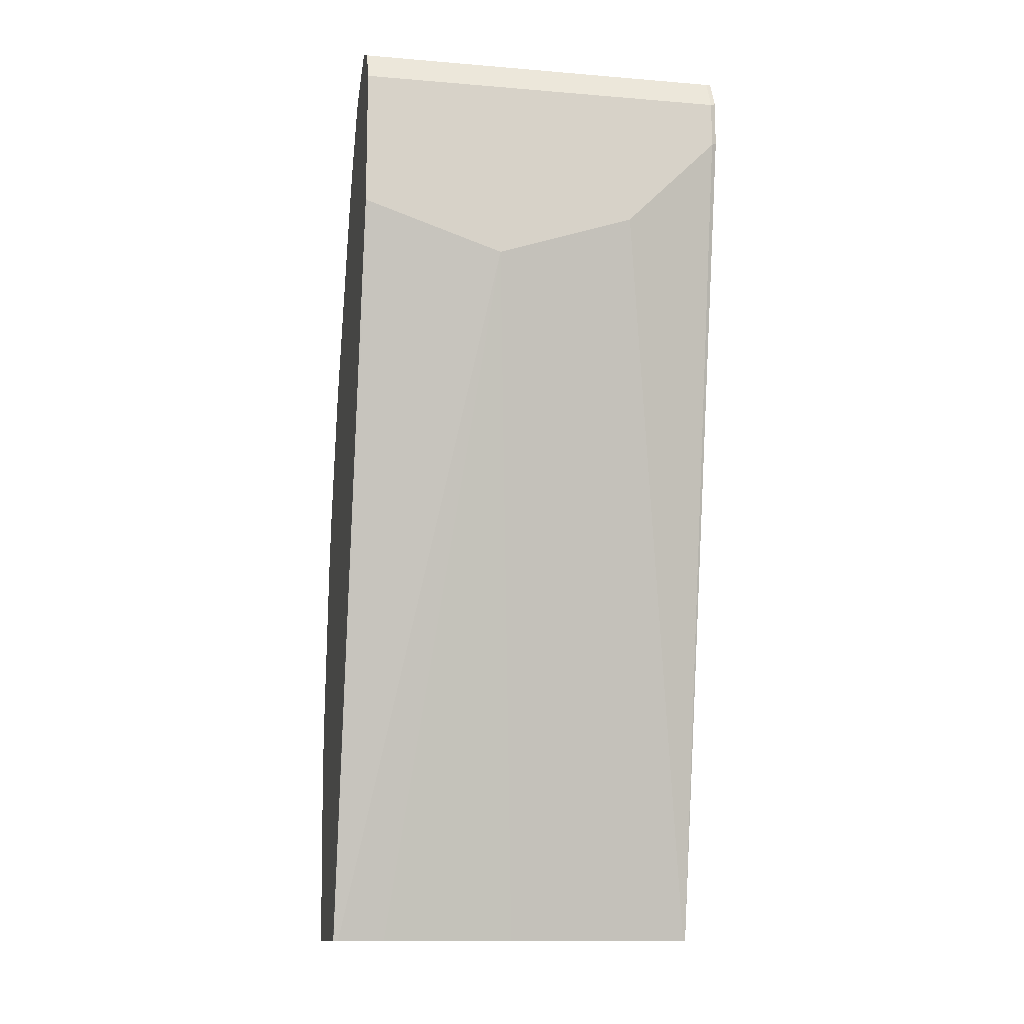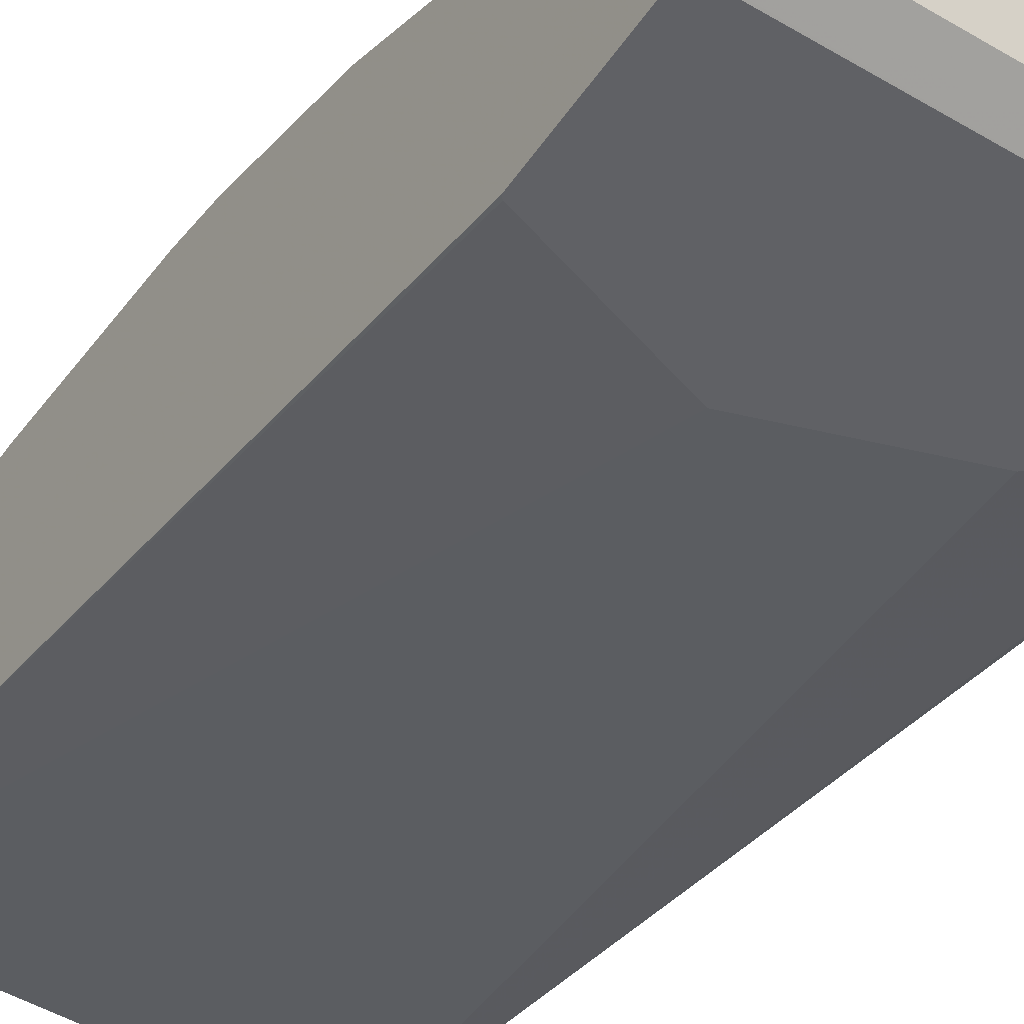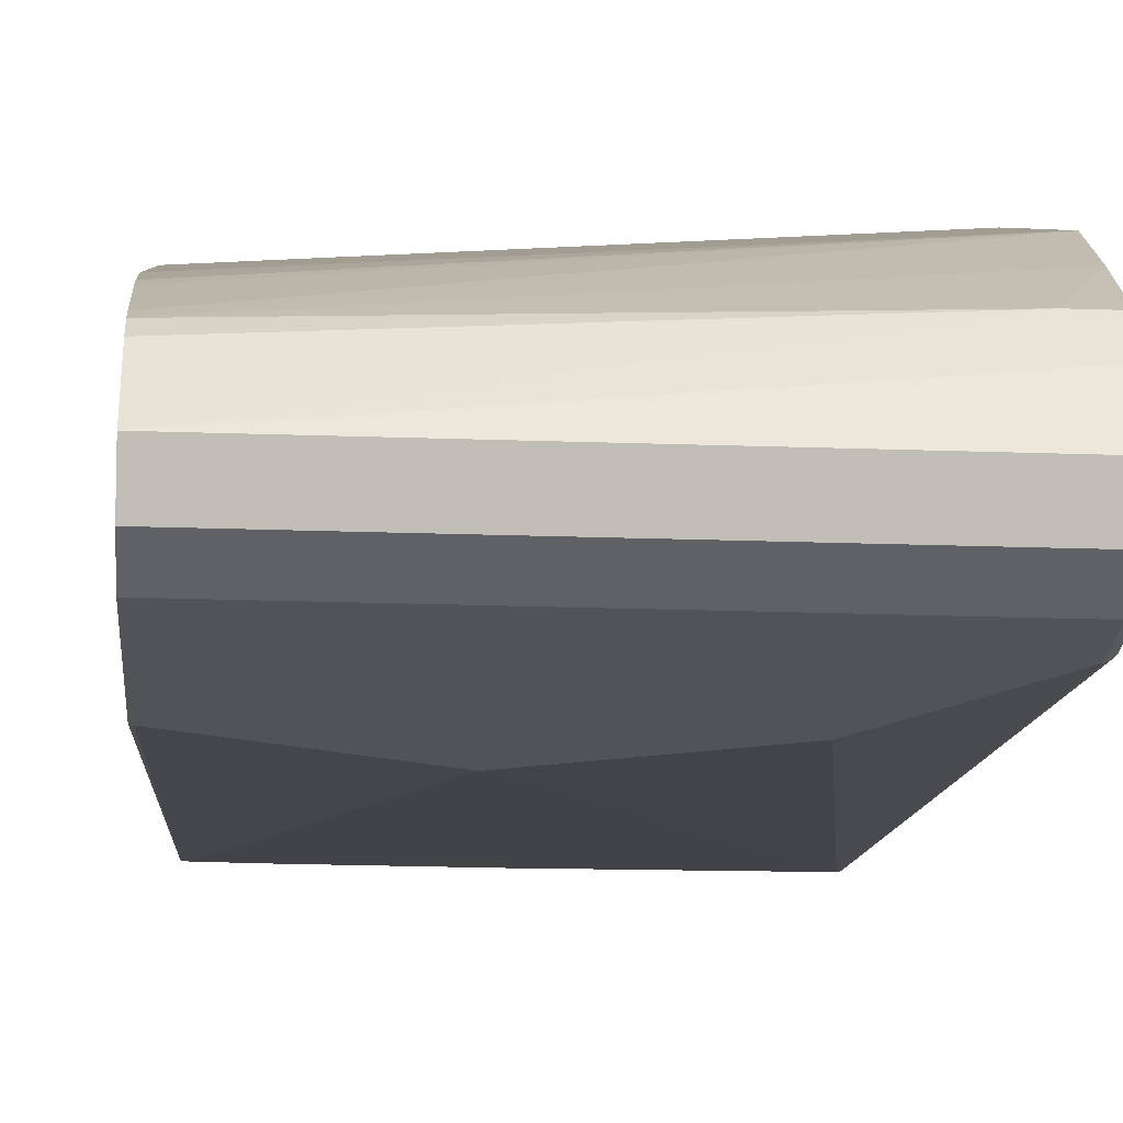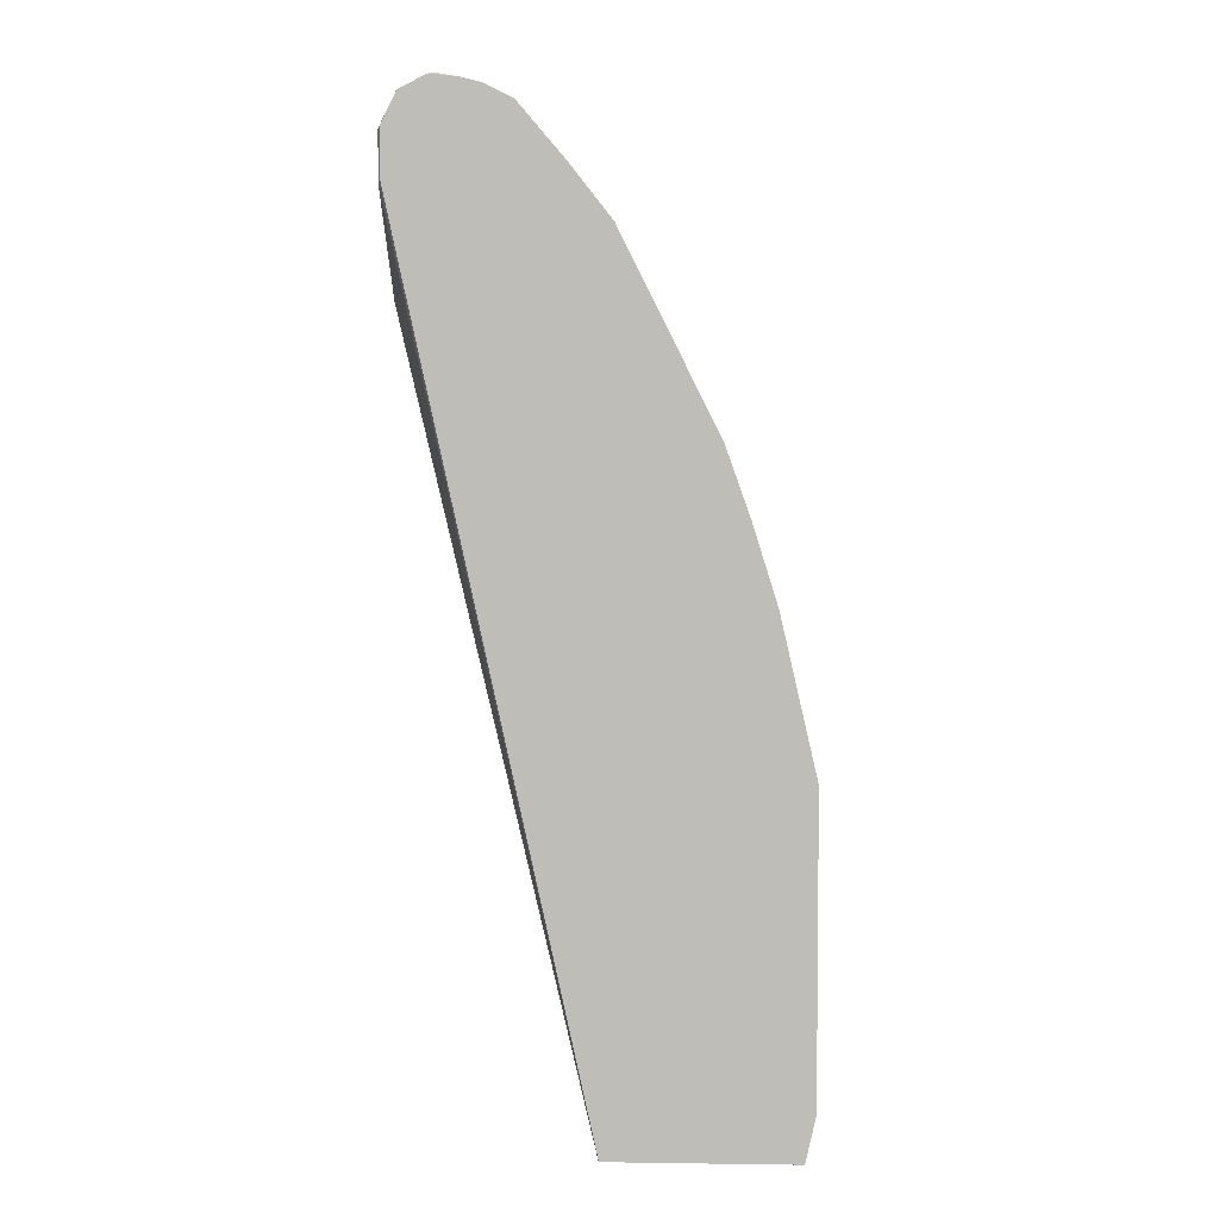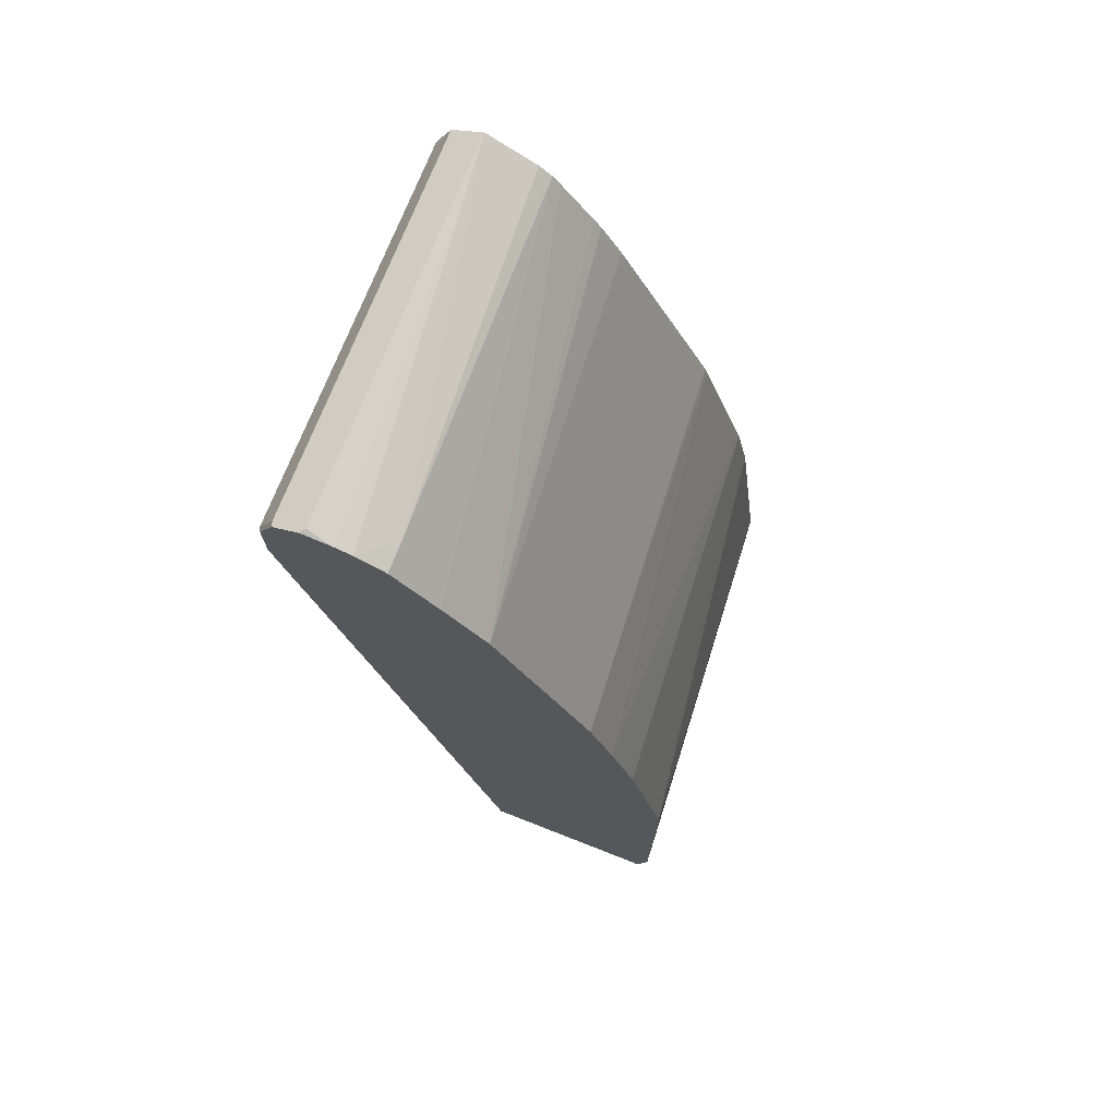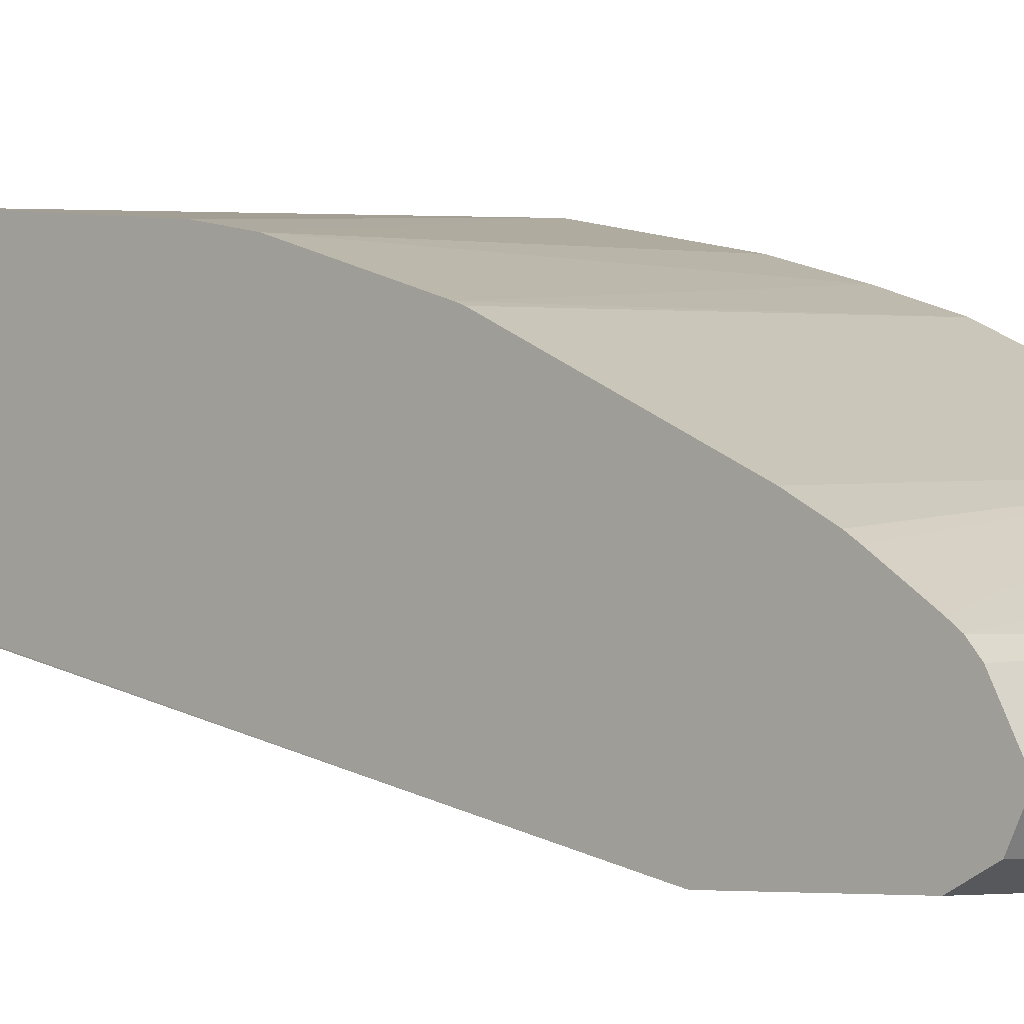
<metadata>
{"format":"obj","ext":"obj","renderer":"f3d","projection":"perspective","resolution":1024,"background":"white","views":[{"elev":-13.0,"azim":169.2,"up":"+Y"},{"elev":-49.4,"azim":146.9,"up":"+Z"},{"elev":-21.9,"azim":176.5,"up":"+Z"},{"elev":4.2,"azim":-87.4,"up":"+Y"},{"elev":72.7,"azim":-68.6,"up":"+Y"},{"elev":-3.9,"azim":133.1,"up":"+Z"}]}
</metadata>
<code>
v -0.08982 0.4565 -0.05258
v -0.08895 0.4565 -0.05278
v -0.08982 0.4565 -0.03122
v -0.08982 0.7547 -0.1178
v -0.08796 0.7741 -0.1232
v -0.0176 0.4565 -0.05326
v -0.07037 0.7565 -0.1232
v -0.05278 0.7389 -0.1232
v -7.81e-06 0.7213 -0.1232
v -0.08973 0.4565 0.01473
v -0.08982 0.4565 0.0148
v -0.08982 0.775 -0.1222
v -0.08796 0.7917 -0.1232
v 0.03371 0.4565 -0.05326
v 0.05277 0.7389 -0.1232
v 0.05357 0.4565 -0.053
v 0.05179 0.4565 -0.05314
v 0.05363 0.4565 0.0003102
v -0.08982 0.4732 0.0185
v -0.08982 0.7926 -0.1222
v -0.08796 0.8034 -0.1173
v 0.05363 0.7923 -0.1229
v 0.05363 0.7917 -0.1232
v 0.05363 0.7398 -0.1232
v 0.05363 0.7389 -0.123
v 0.05363 0.4574 -0.05278
v 0.05363 0.4565 -0.05118
v 0.05363 0.5111 0.00723
v 0.05363 0.5278 0.009213
v -0.07037 0.5278 0.01759
v -0.08982 0.5815 0.0185
v -0.08982 0.8025 -0.1173
v -0.08982 0.8037 -0.1167
v -0.08796 0.8093 -0.1056
v 0.05363 0.8034 -0.1173
v 0.05363 0.5454 0.009213
v -0.07037 0.5454 0.01759
v 0.05363 0.6166 -8.75e-06
v 0.05363 0.6334 -0.003725
v 0.05363 0.6364 -0.004405
v -0.08982 0.6387 0.005316
v -0.08982 0.8084 -0.1074
v -0.08982 0.8086 -0.1056
v -0.08982 0.8074 -0.09631
v 0.05363 0.8093 -0.1056
v -0.08982 0.6667 -0.003476
v 0.05363 0.6861 -0.02132
v -0.08982 0.8058 -0.08982
v -0.07916 0.8005 -0.07917
v 0.05363 0.8034 -0.09382
v -0.08982 0.6915 -0.01228
v 0.05363 0.6887 -0.02232
v -0.08982 0.8005 -0.07917
v 0.05363 0.7962 -0.08244
v 0.05363 0.8 -0.08711
v -0.08982 0.7815 -0.06295
v -0.08982 0.7266 -0.02987
v 0.05363 0.7591 -0.05749
v 0.05363 0.7925 -0.0796
v -0.08982 0.7618 -0.04746
v 0.05363 0.7723 -0.06508
v 0.05363 0.7761 -0.06768
f 18 29 28
f 18 28 19
f 19 28 29
f 19 29 30
f 21 45 35
f 19 37 31
f 20 32 21
f 21 32 33
f 21 33 34
f 21 34 45
f 19 30 37
f 18 36 29
f 18 61 58
f 18 39 38
f 18 40 39
f 18 47 40
f 18 52 47
f 18 58 52
f 18 62 61
f 18 59 62
f 18 54 59
f 60 61 62
f 18 50 55
f 18 45 50
f 18 35 45
f 21 35 22
f 18 38 36
f 29 36 37
f 45 49 50
f 31 37 36
f 18 22 35
f 59 60 62
f 58 61 60
f 57 58 60
f 54 60 59
f 54 56 60
f 51 58 57
f 51 52 58
f 49 56 54
f 49 53 56
f 49 55 50
f 49 54 55
f 48 53 49
f 47 52 51
f 46 47 51
f 45 48 49
f 44 48 45
f 40 47 46
f 40 46 41
f 34 44 45
f 34 43 44
f 34 42 43
f 33 42 34
f 31 40 41
f 31 39 40
f 31 38 39
f 31 36 38
f 29 37 30
f 18 23 22
f 18 55 54
f 18 25 24
f 1 12 4
f 1 20 12
f 1 32 20
f 1 33 32
f 1 42 33
f 1 43 42
f 1 44 43
f 1 48 44
f 1 53 48
f 1 56 53
f 1 60 56
f 1 57 60
f 1 51 57
f 1 46 51
f 1 41 46
f 1 31 41
f 1 19 31
f 1 11 19
f 1 10 3
f 1 18 10
f 1 27 18
f 1 16 27
f 1 17 16
f 1 14 17
f 1 6 14
f 1 2 6
f 18 24 23
f 1 4 5
f 1 5 2
f 1 3 11
f 2 7 8
f 2 5 7
f 18 26 25
f 18 27 26
f 16 25 26
f 16 26 27
f 15 24 25
f 13 22 23
f 13 21 22
f 13 20 21
f 11 18 19
f 10 18 11
f 9 17 14
f 9 16 17
f 15 25 16
f 6 9 14
f 2 8 9
f 9 15 16
f 2 9 6
f 3 10 11
f 5 12 20
f 5 20 13
f 4 12 5
f 5 23 24
f 5 24 15
f 5 15 9
f 5 9 8
f 5 8 7
f 5 13 23

</code>
